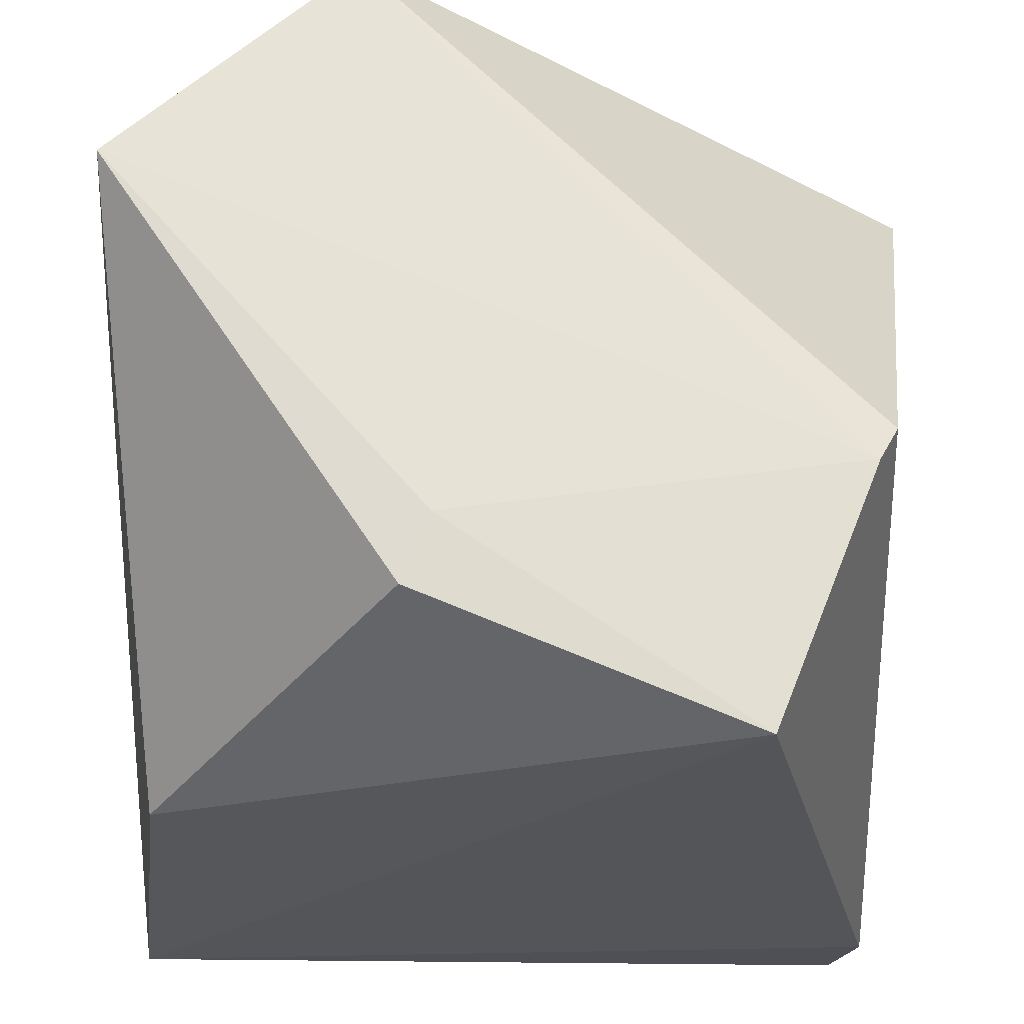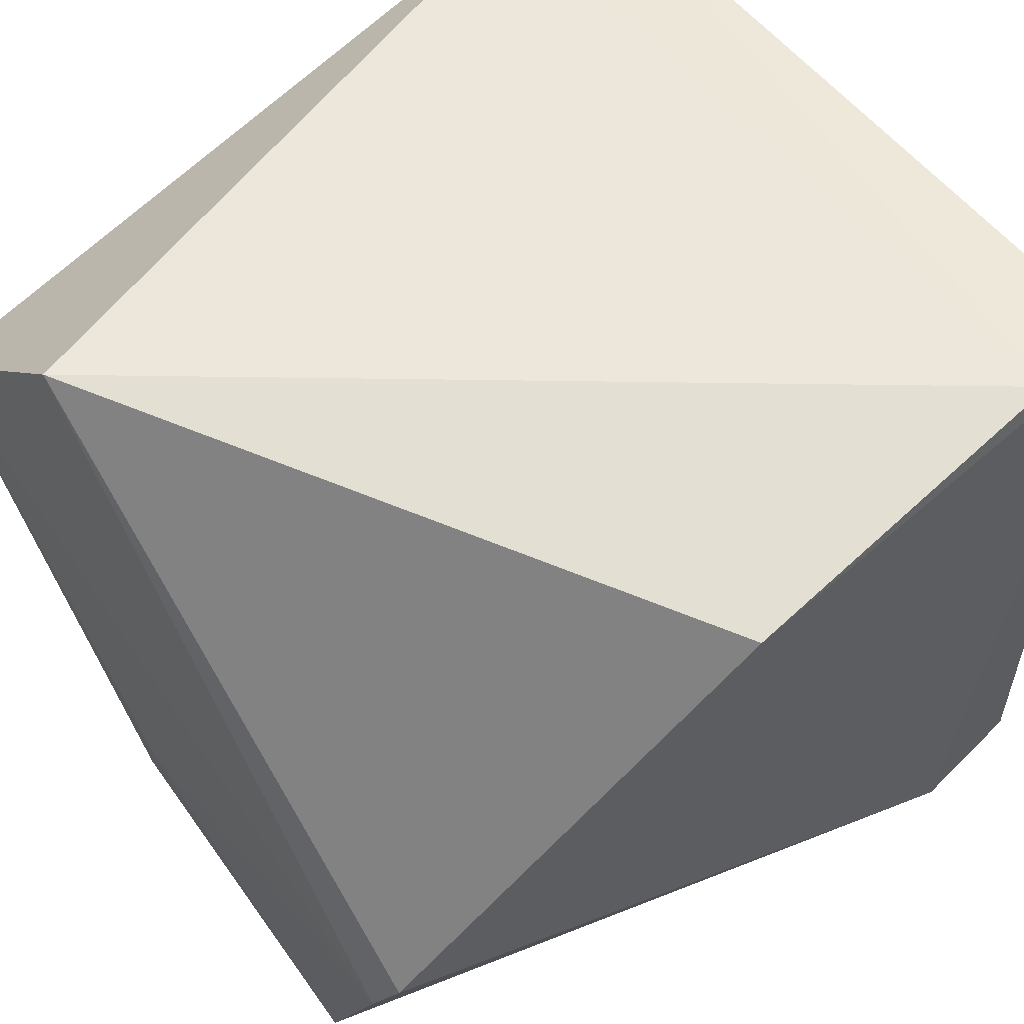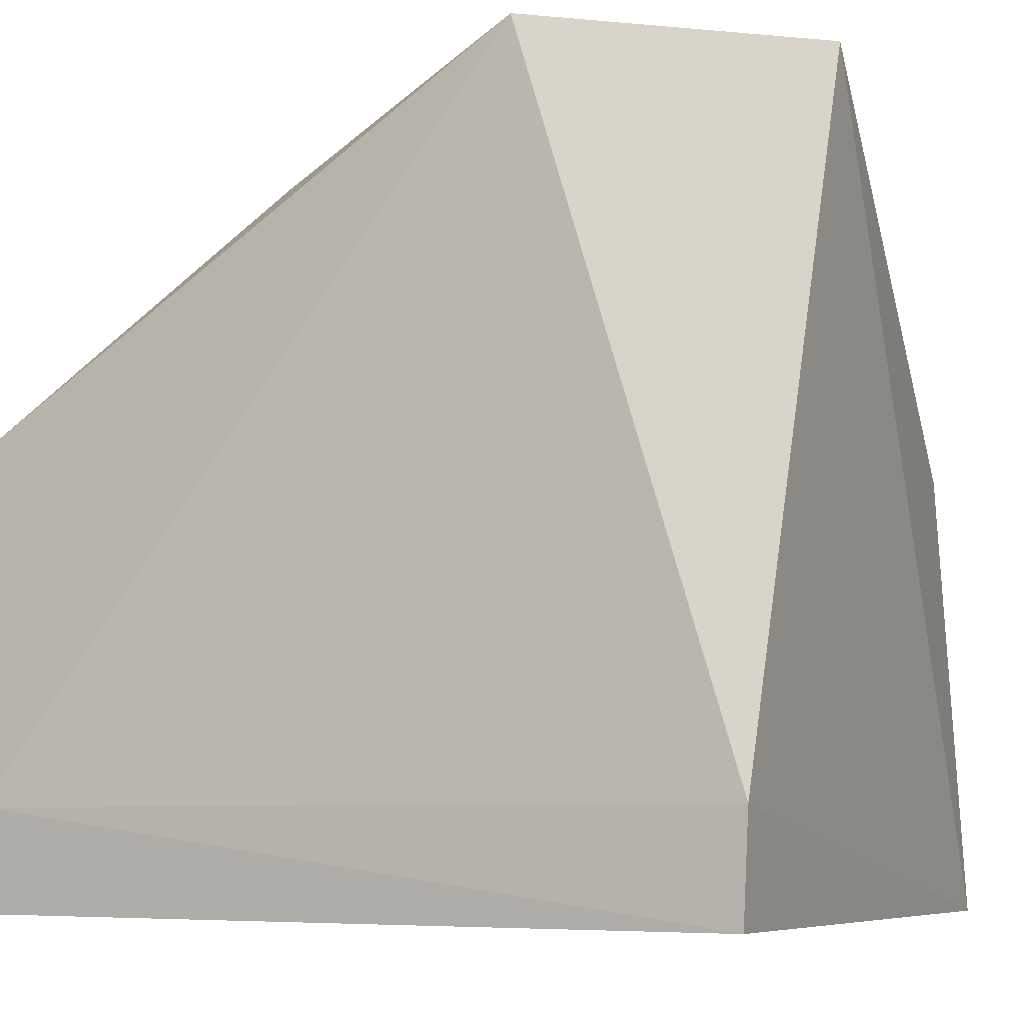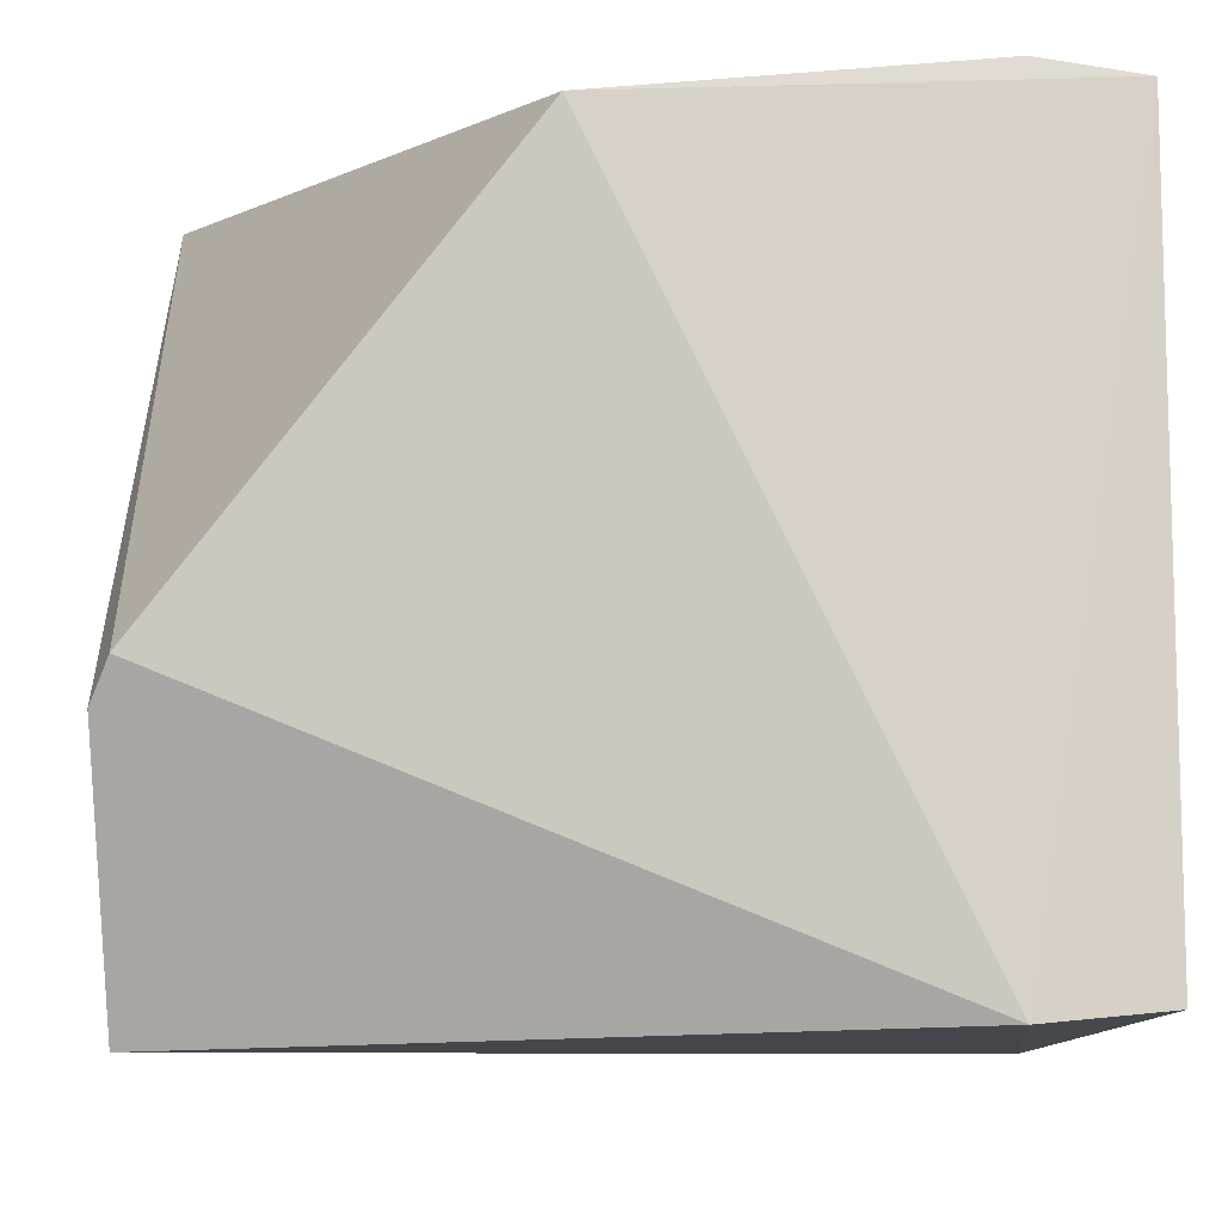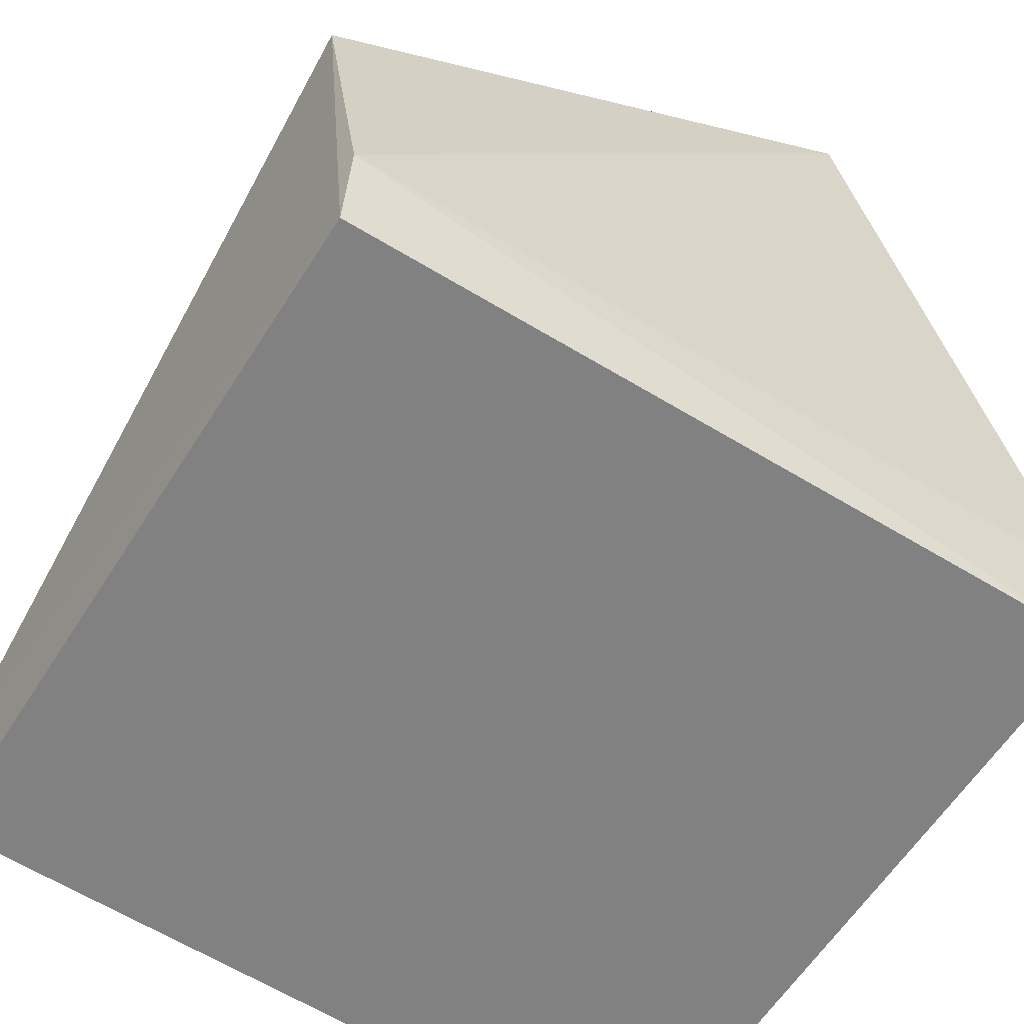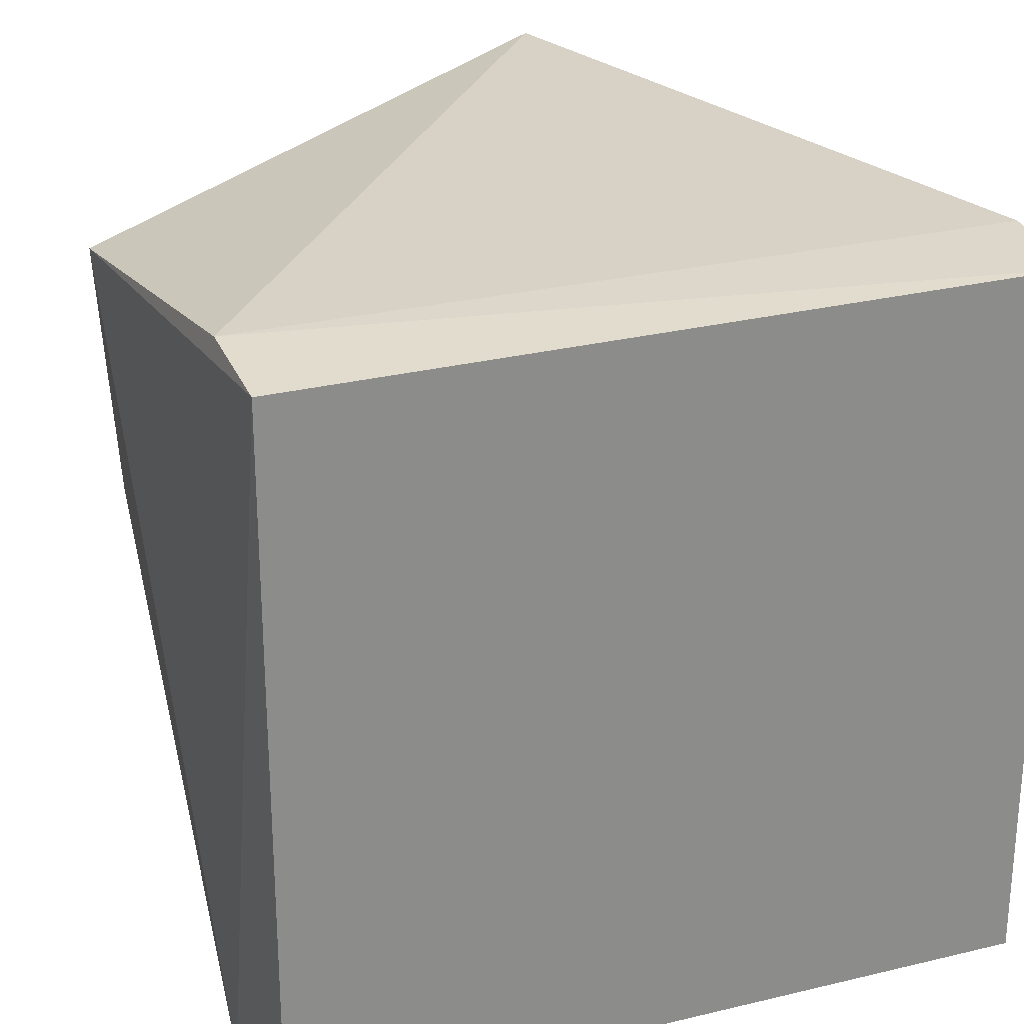
<metadata>
{"format":"obj","ext":"obj","renderer":"f3d","projection":"perspective","resolution":1024,"background":"white","views":[{"elev":-25.2,"azim":175.9,"up":"+Z"},{"elev":56.3,"azim":-128.8,"up":"+Z"},{"elev":-7.0,"azim":24.4,"up":"+Y"},{"elev":-10.1,"azim":-92.5,"up":"+Z"},{"elev":-60.1,"azim":-32.2,"up":"+Y"},{"elev":25.9,"azim":-21.8,"up":"+Z"}]}
</metadata>
<code>
g Generated convex submesh 1
v 0.1885 1.529 -0.3656
v -0.5469 1.536 -0.2498
v -0.7146 0.01231 -0.6791
v 0.7016 0 0.6653
v 0.7016 0 -0.6901
v -0.7146 0.01231 0.6547
v 0.329 1.503 0.717
v 0.7667 1.517 0.2992
v -0.3572 1.513 -0.7269
v -0.7583 0.8693 0.604
v 0.6552 0.8682 -0.6674
v -0.7377 0.2337 -0.701
v 0.2384 1.514 -0.489
v 0.7171 0.2009 0.6812
v -0.7175 0.2007 0.6815
v -0.5869 1.502 -0.1762
g Generated convex submesh 1_0
f 16 12 10
f 5 4 3
f 6 3 4
f 8 1 2
f 8 2 7
f 9 2 1
f 11 8 5
f 11 5 9
f 12 5 3
f 12 3 6
f 12 9 5
f 12 6 10
f 13 1 8
f 13 9 1
f 13 8 11
f 13 11 9
f 14 4 5
f 14 5 8
f 14 8 7
f 15 6 4
f 15 10 6
f 15 7 10
f 15 4 14
f 15 14 7
f 16 7 2
f 16 2 9
f 16 10 7
f 16 9 12

</code>
